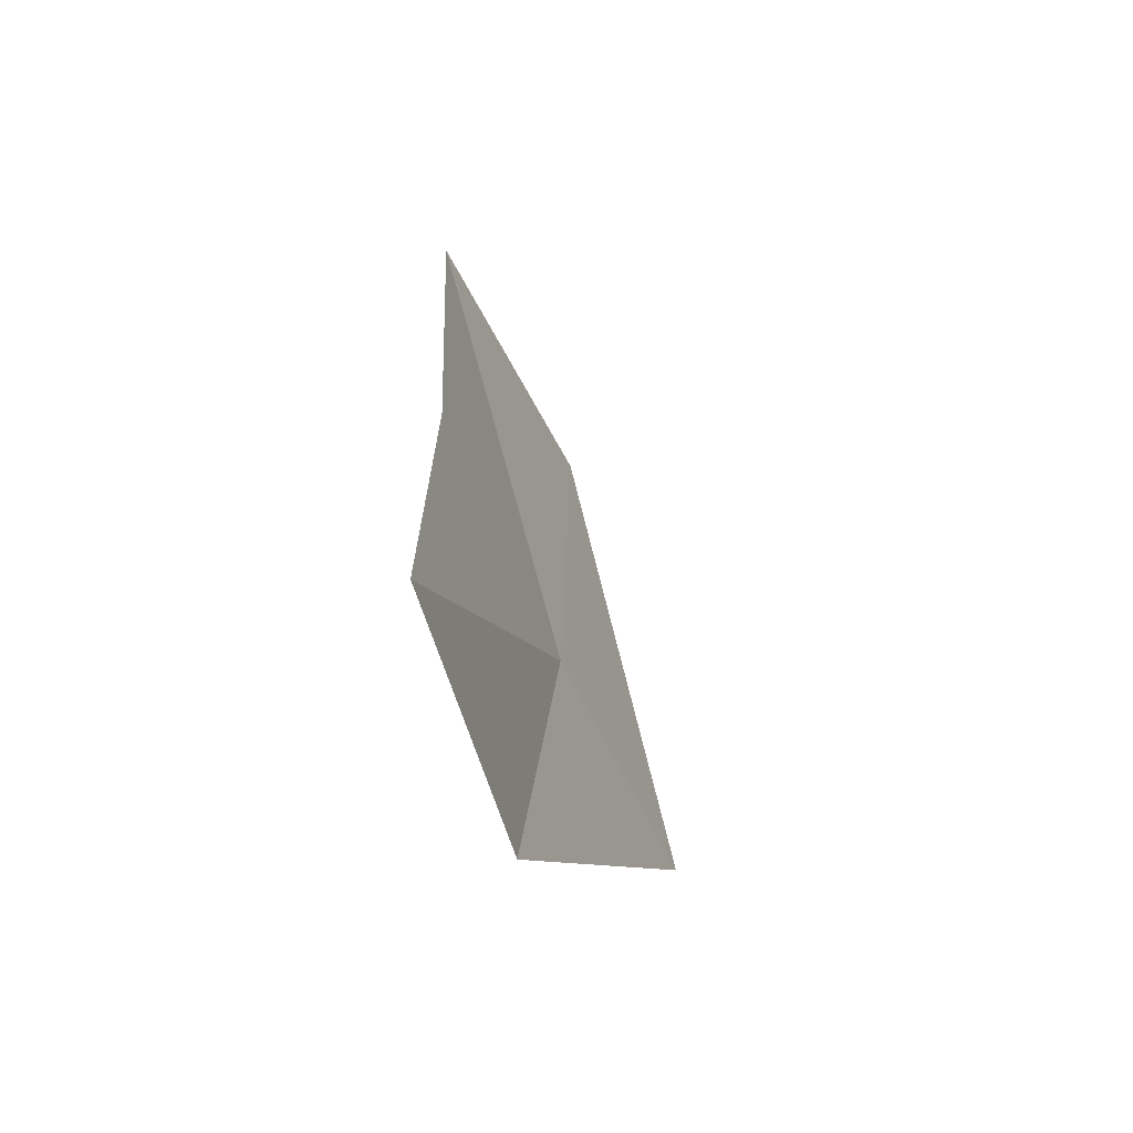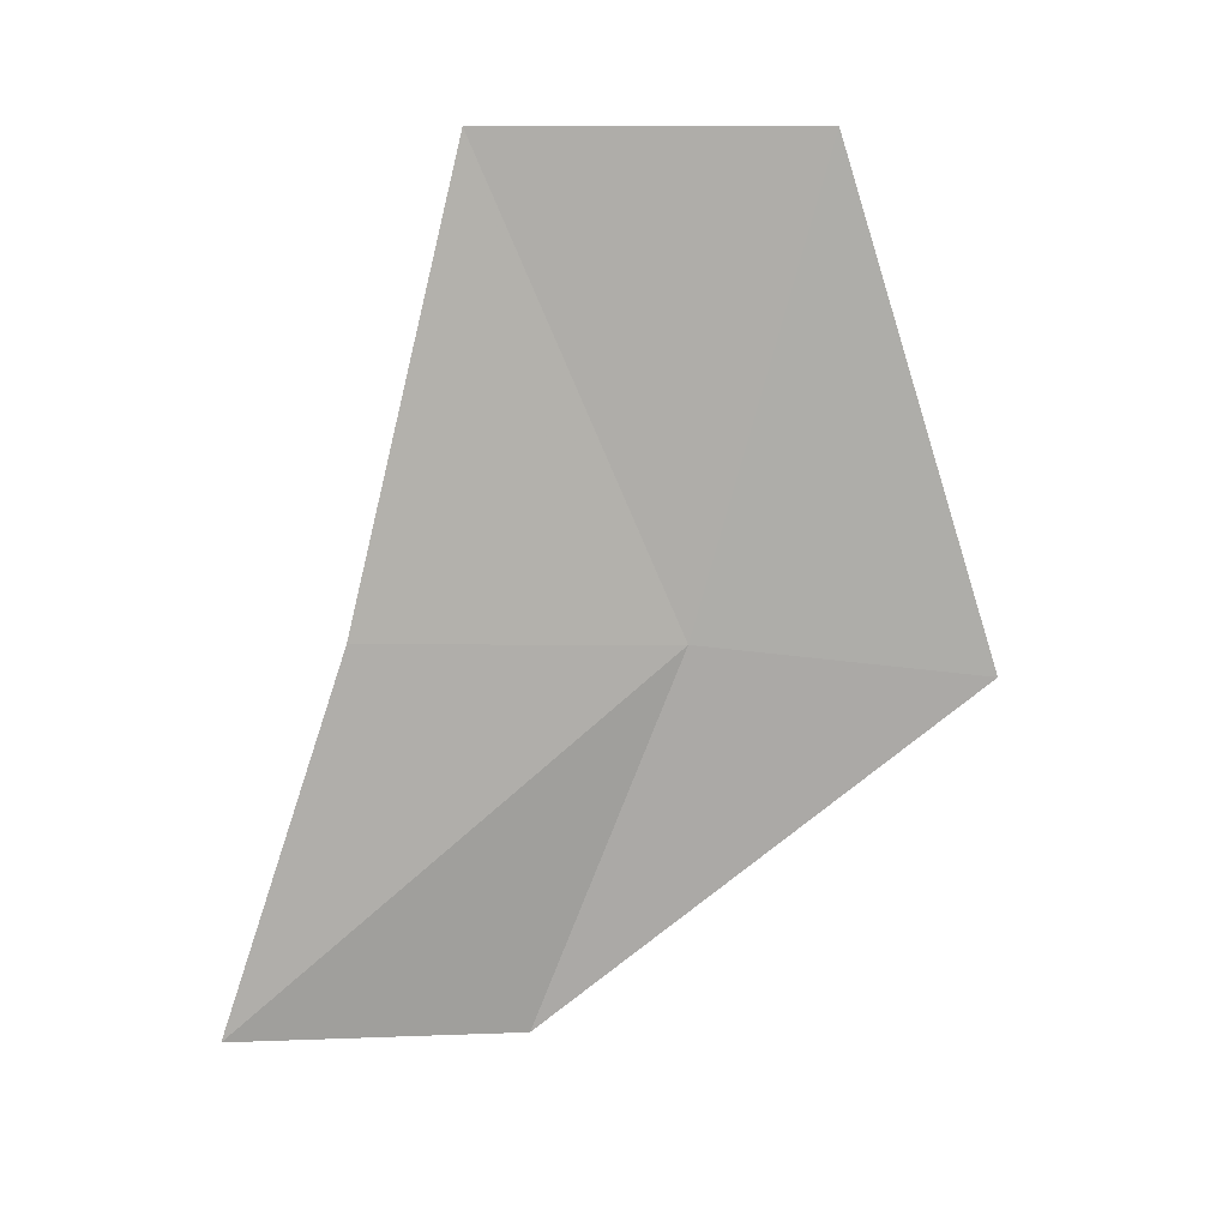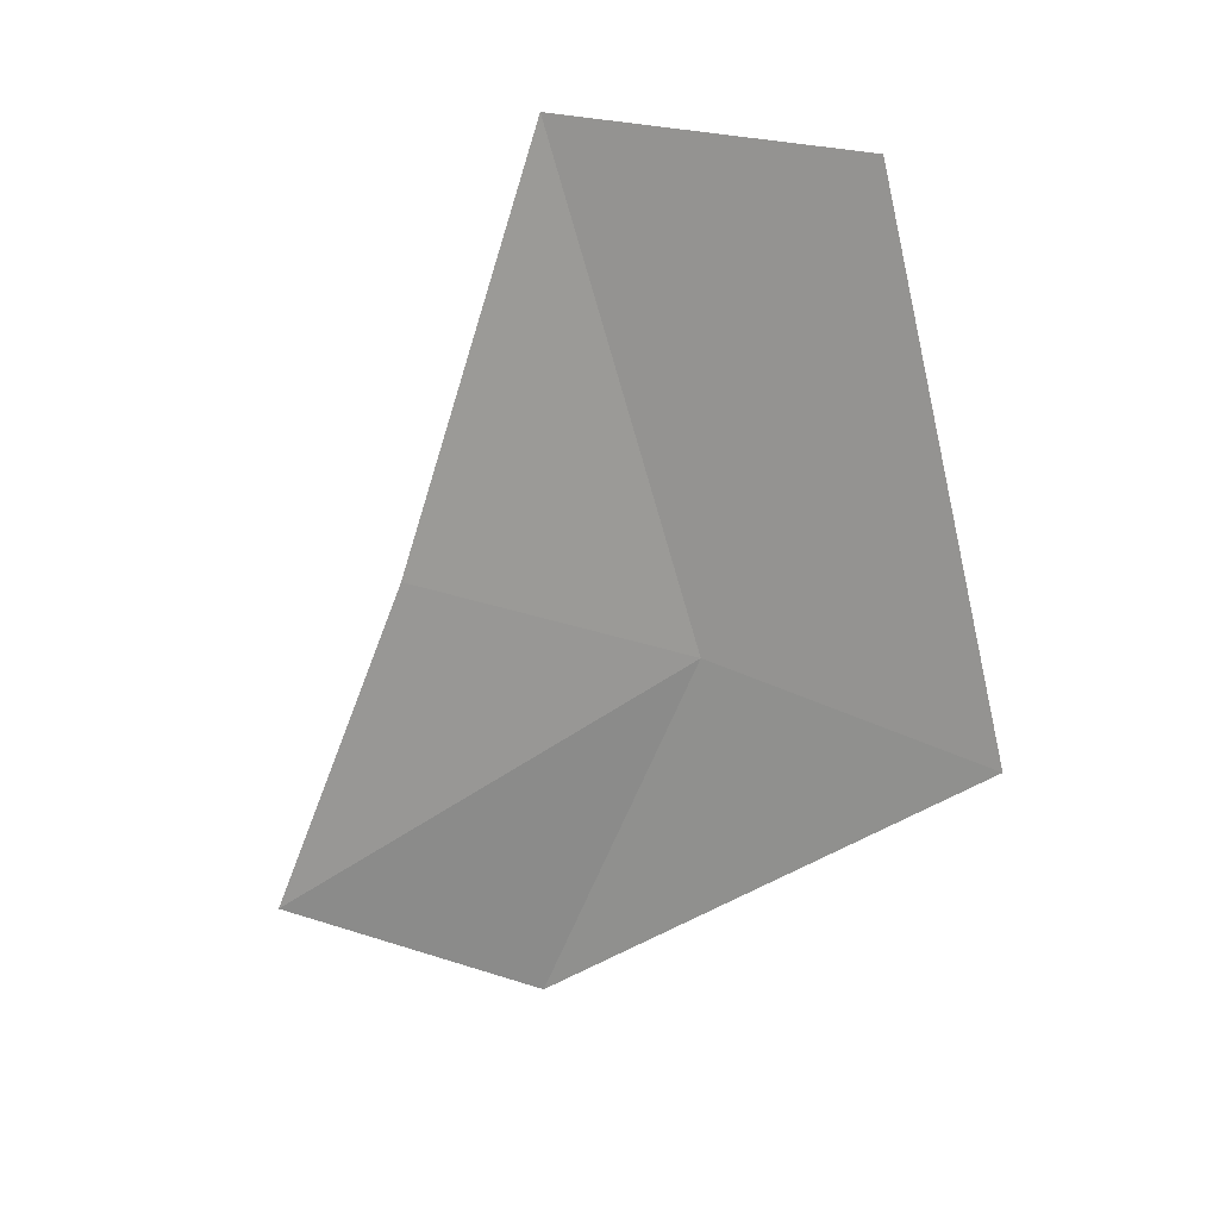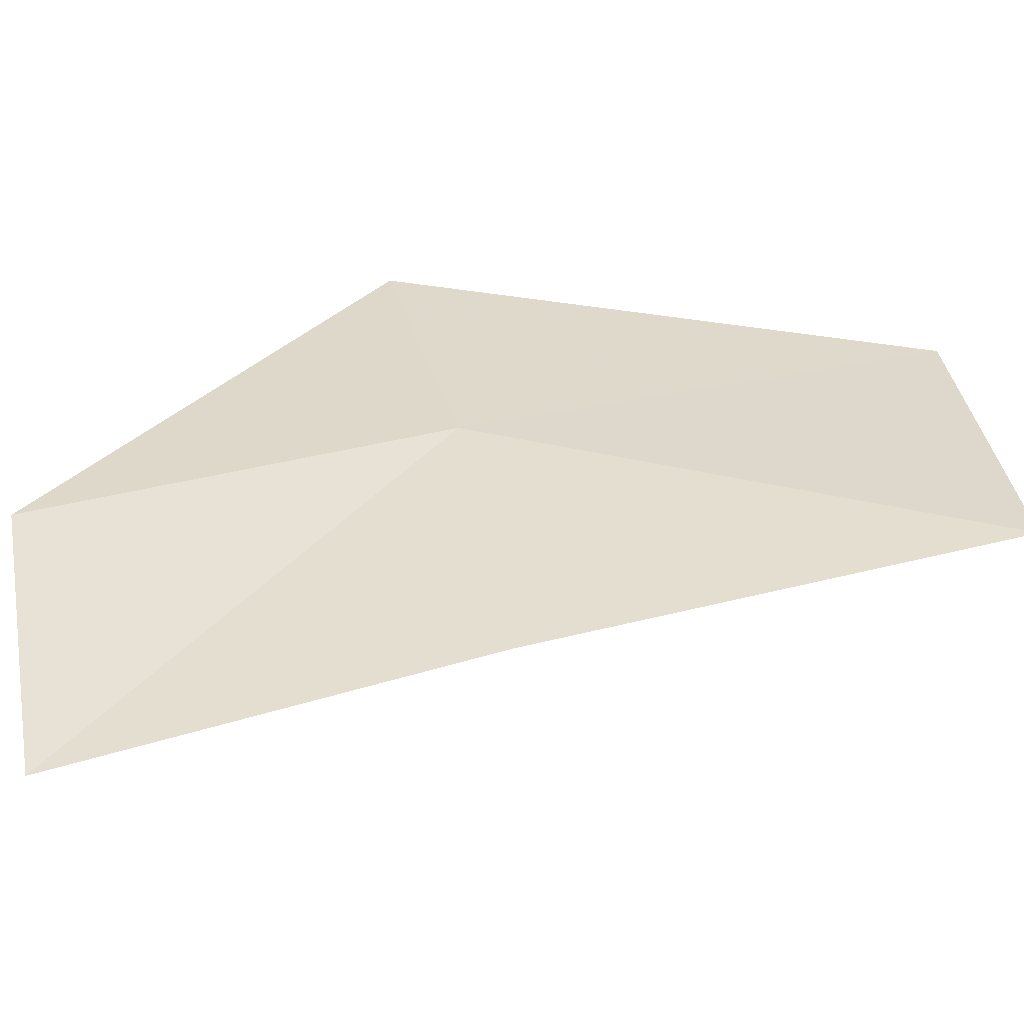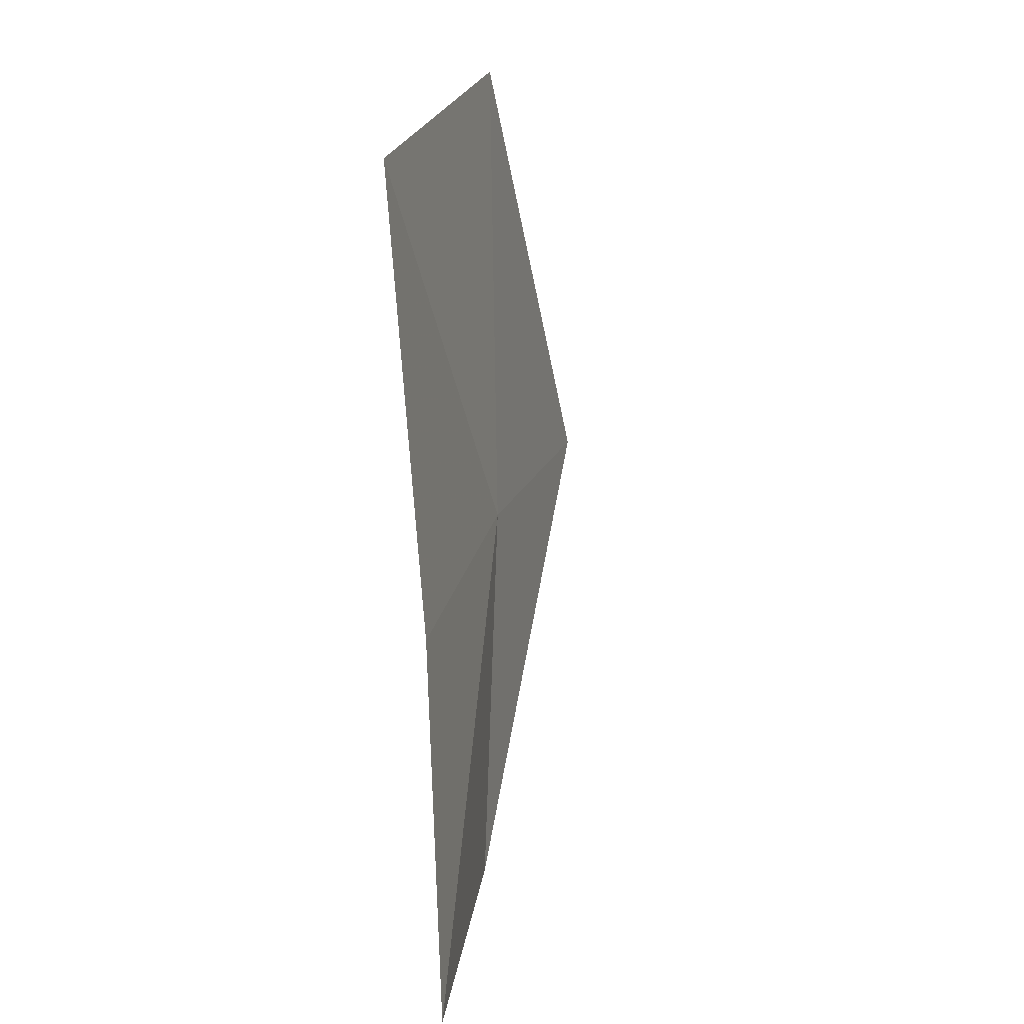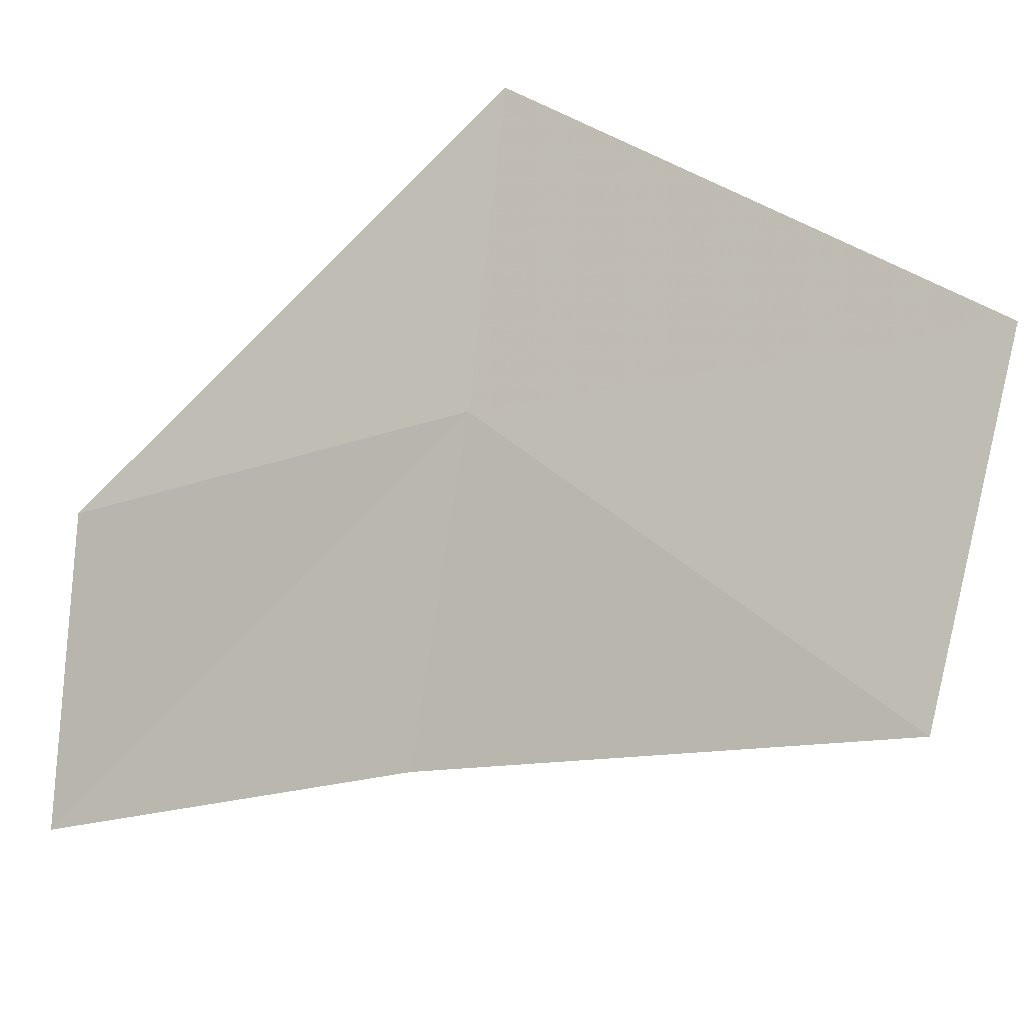
<metadata>
{"format":"obj","ext":"obj","renderer":"f3d","projection":"perspective","resolution":1024,"background":"white","views":[{"elev":-46.9,"azim":-10.1,"up":"+Z"},{"elev":19.3,"azim":49.3,"up":"+Z"},{"elev":21.8,"azim":85.7,"up":"+Z"},{"elev":-25.4,"azim":-99.9,"up":"+Y"},{"elev":27.7,"azim":-17.3,"up":"+Z"},{"elev":23.5,"azim":-64.2,"up":"+Y"}]}
</metadata>
<code>
v -640.1 -333.1 -110.9
v -640.6 -333.9 -110.9
v -640.6 -333.5 -109.6
v -640 -332.7 -109.6
v -640.7 -334.3 -111.9
v -640.3 -333.6 -112
v -639.7 -332.4 -111.1
f 1 2 3
f 1 3 4
f 1 5 2
f 1 4 7
f 1 7 6
f 1 6 5

</code>
